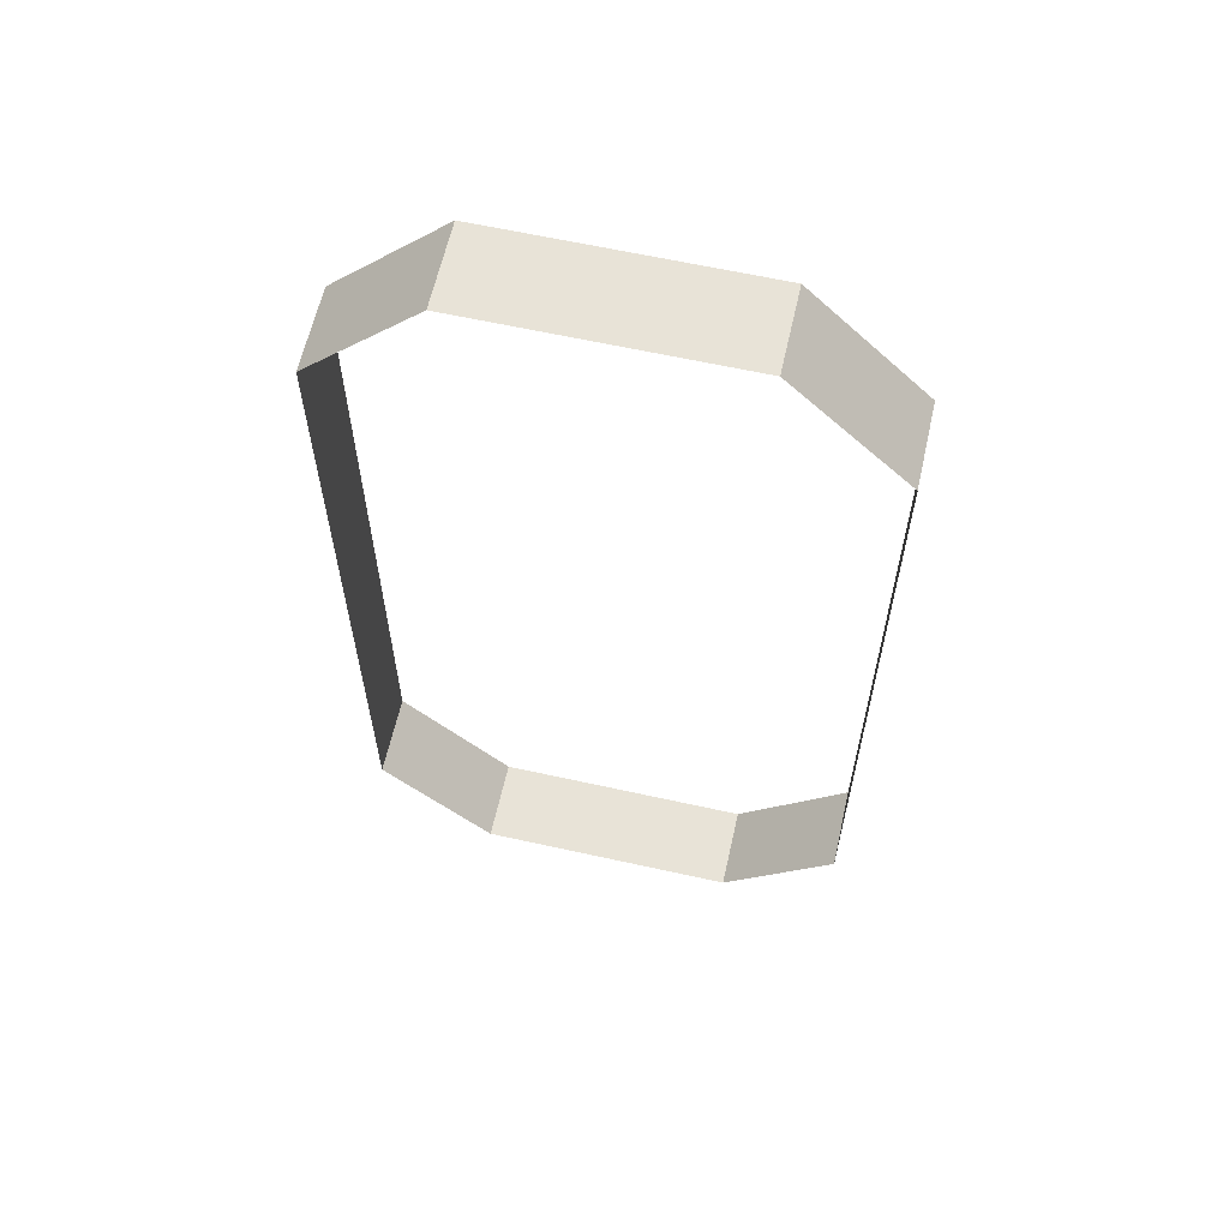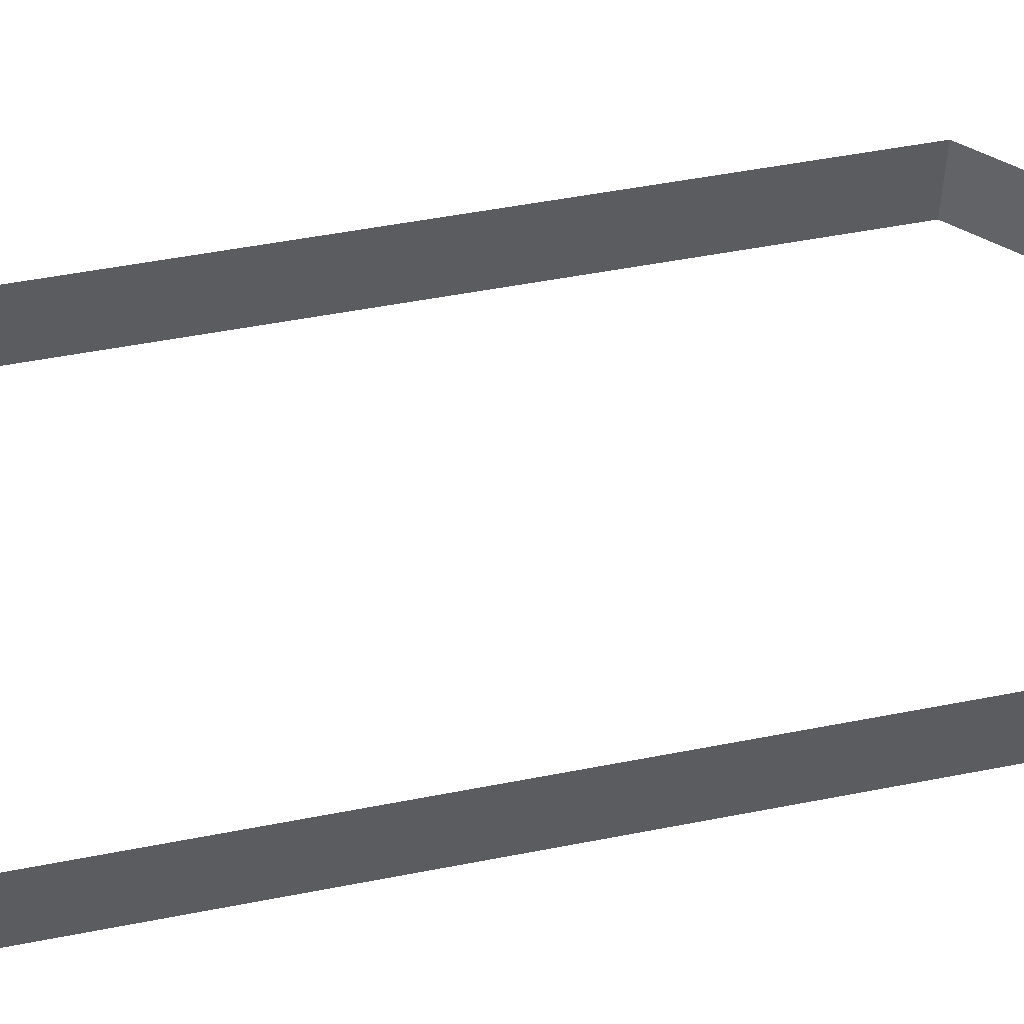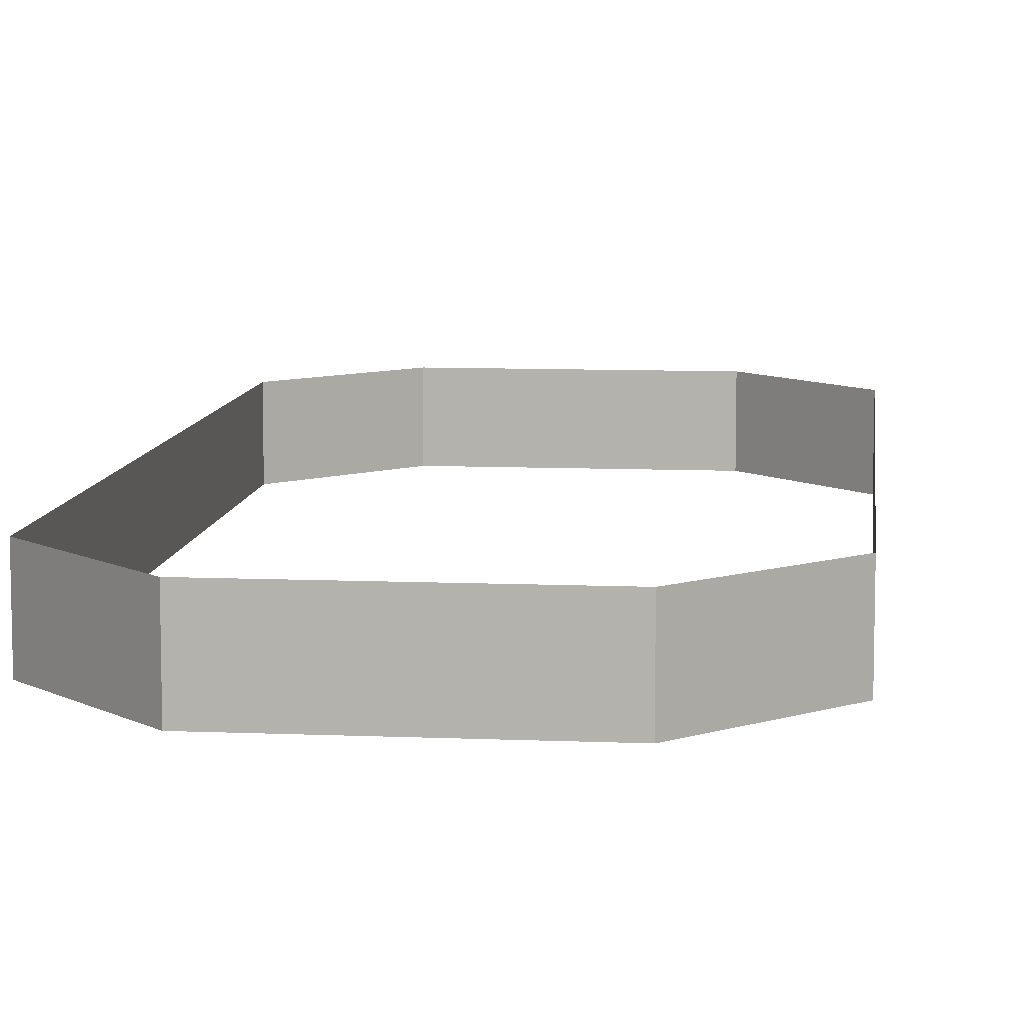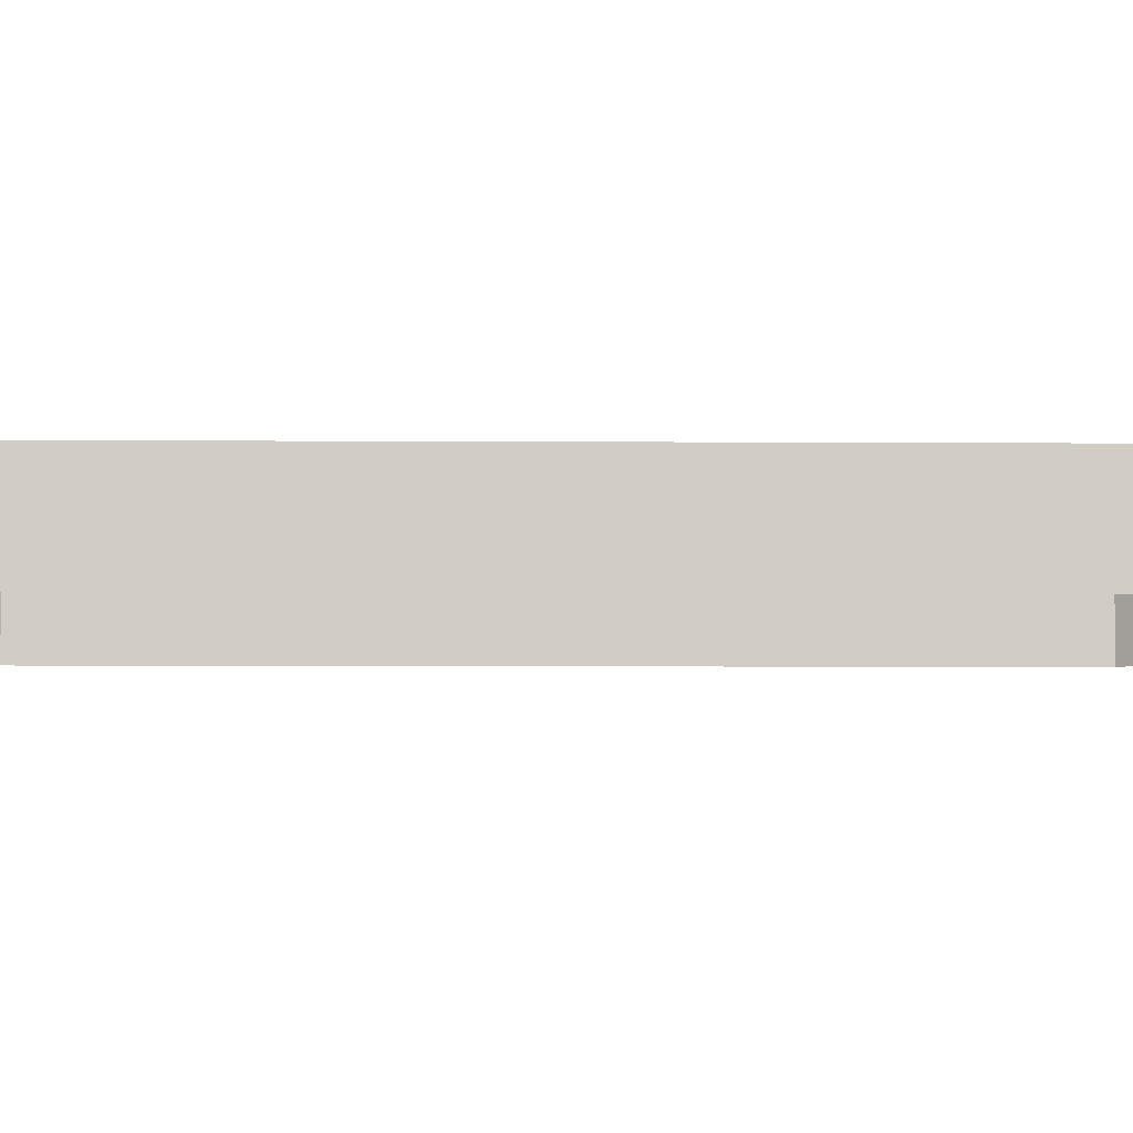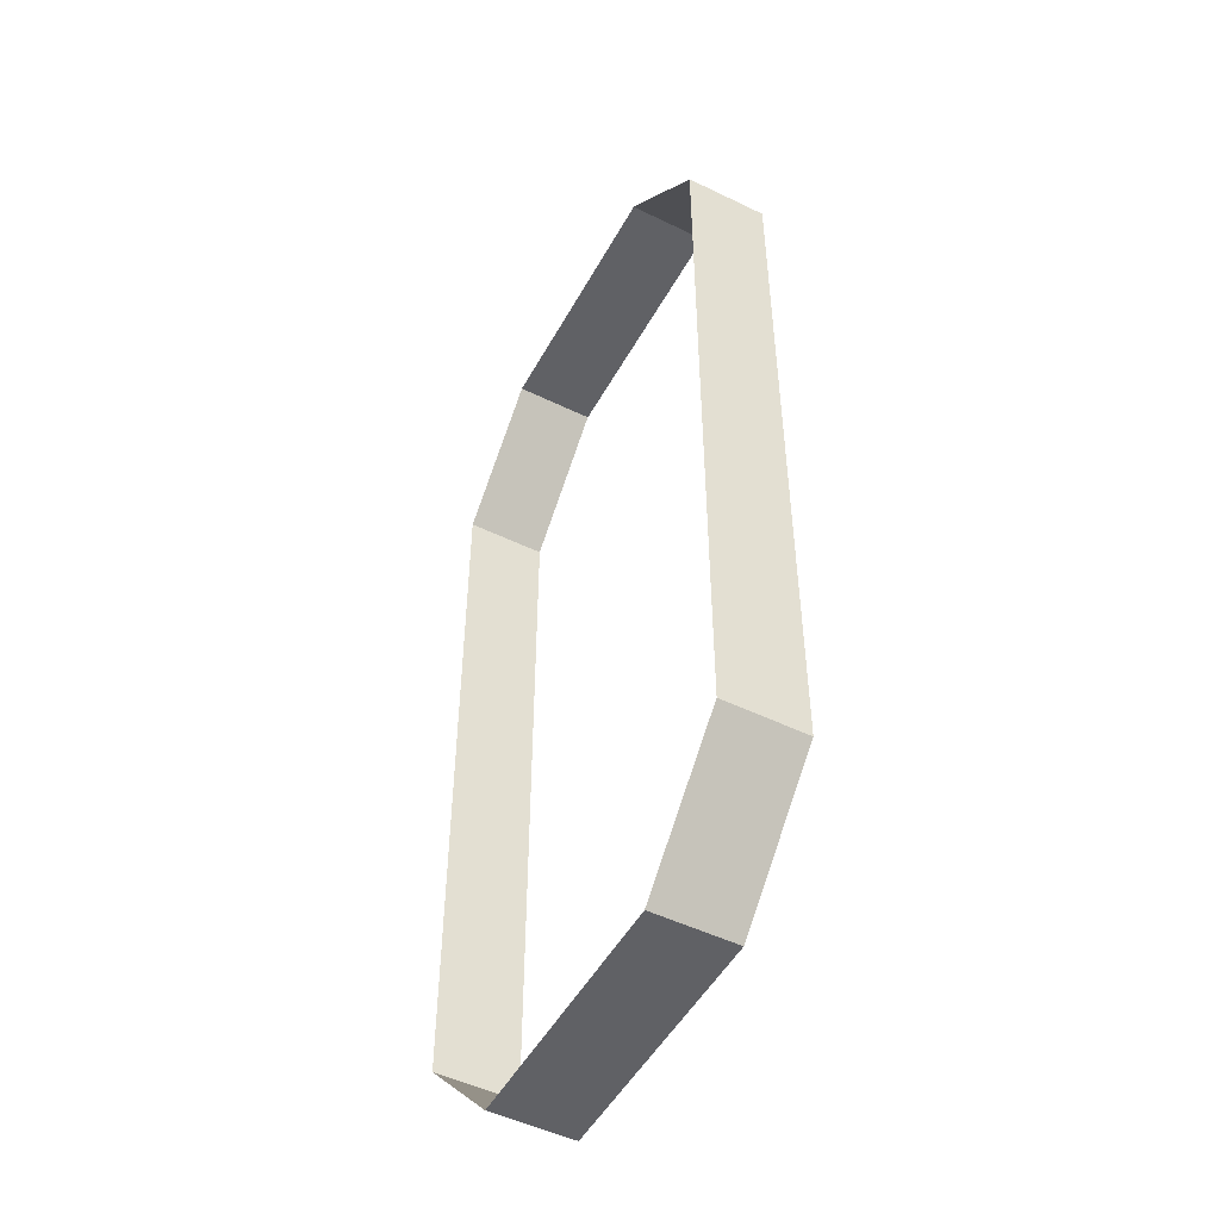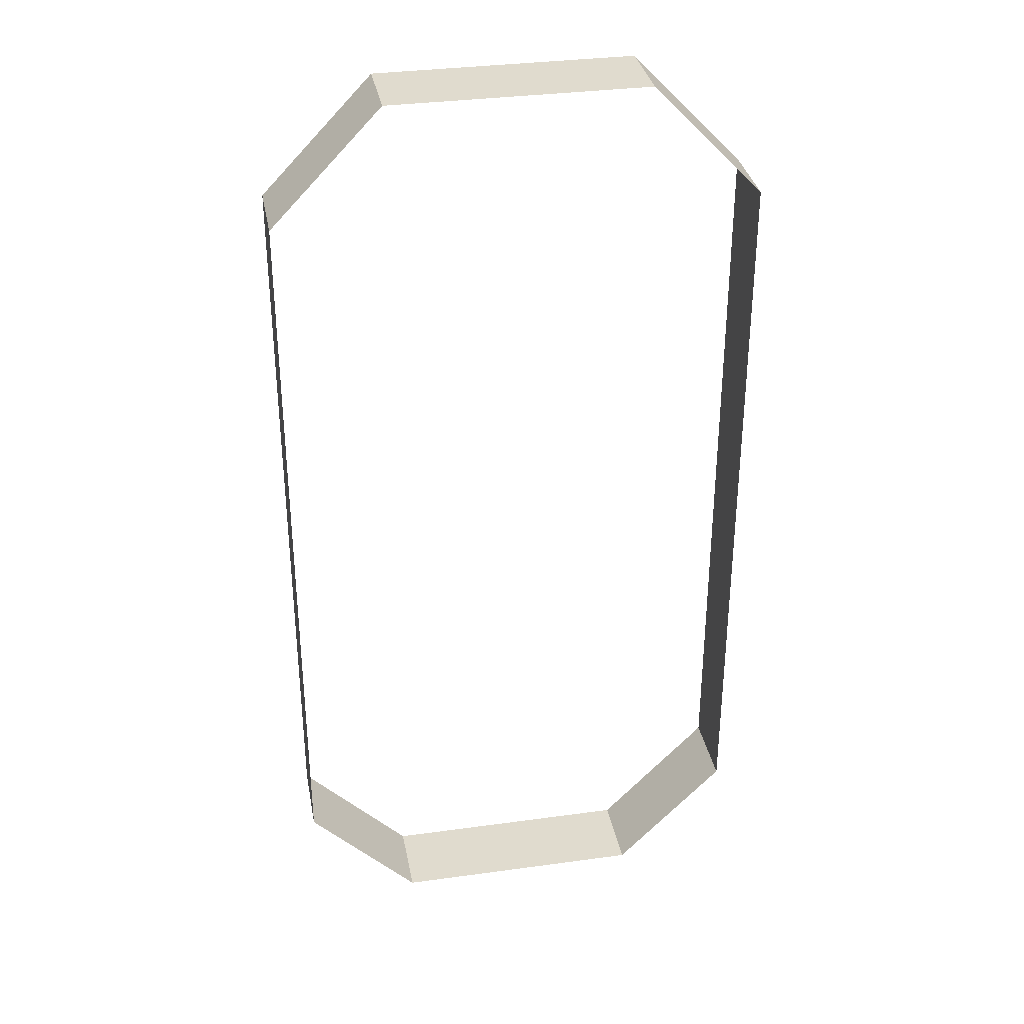
<metadata>
{"format":"obj","ext":"obj","renderer":"f3d","projection":"perspective","resolution":1024,"background":"white","views":[{"elev":62.3,"azim":-167.3,"up":"+Z"},{"elev":50.7,"azim":-102.1,"up":"+Y"},{"elev":9.0,"azim":-173.6,"up":"+Y"},{"elev":-6.3,"azim":-91.1,"up":"+Y"},{"elev":-50.0,"azim":-118.1,"up":"+Z"},{"elev":33.7,"azim":169.4,"up":"+Z"}]}
</metadata>
<code>
o Cube.001_Cube.003
v -0.01199 0.1328 -0.4059
v -0.01199 0.1252 -0.4059
v 0.01199 0.1252 -0.4059
v 0.01199 0.1328 -0.4059
v 0.01199 0.1328 -0.3146
v 0.01199 0.1252 -0.3146
v -0.01199 0.1252 -0.3146
v -0.01199 0.1328 -0.3146
v -0.02237 0.1328 -0.3951
v -0.02237 0.1252 -0.3951
v -0.02237 0.1252 -0.3255
v -0.02237 0.1328 -0.3255
v 0.02237 0.1328 -0.3255
v 0.02237 0.1252 -0.3255
v 0.02237 0.1252 -0.3951
v 0.02237 0.1328 -0.3951
v 0.02237 0.1328 -0.3719
v 0.02237 0.1328 -0.3487
v 0.02237 0.1252 -0.3487
v 0.02237 0.1252 -0.3719
v -0.02237 0.1252 -0.3719
v -0.02237 0.1252 -0.3487
v -0.02237 0.1328 -0.3487
v -0.02237 0.1328 -0.3719
f 6 8 7
f 2 4 3
f 22 12 23
f 20 16 17
f 5 14 13
f 7 12 11
f 10 1 2
f 3 16 15
f 14 18 13
f 19 17 18
f 10 24 9
f 21 23 24
f 6 5 8
f 2 1 4
f 22 11 12
f 20 15 16
f 5 6 14
f 7 8 12
f 10 9 1
f 3 4 16
f 14 19 18
f 19 20 17
f 10 21 24
f 21 22 23

</code>
